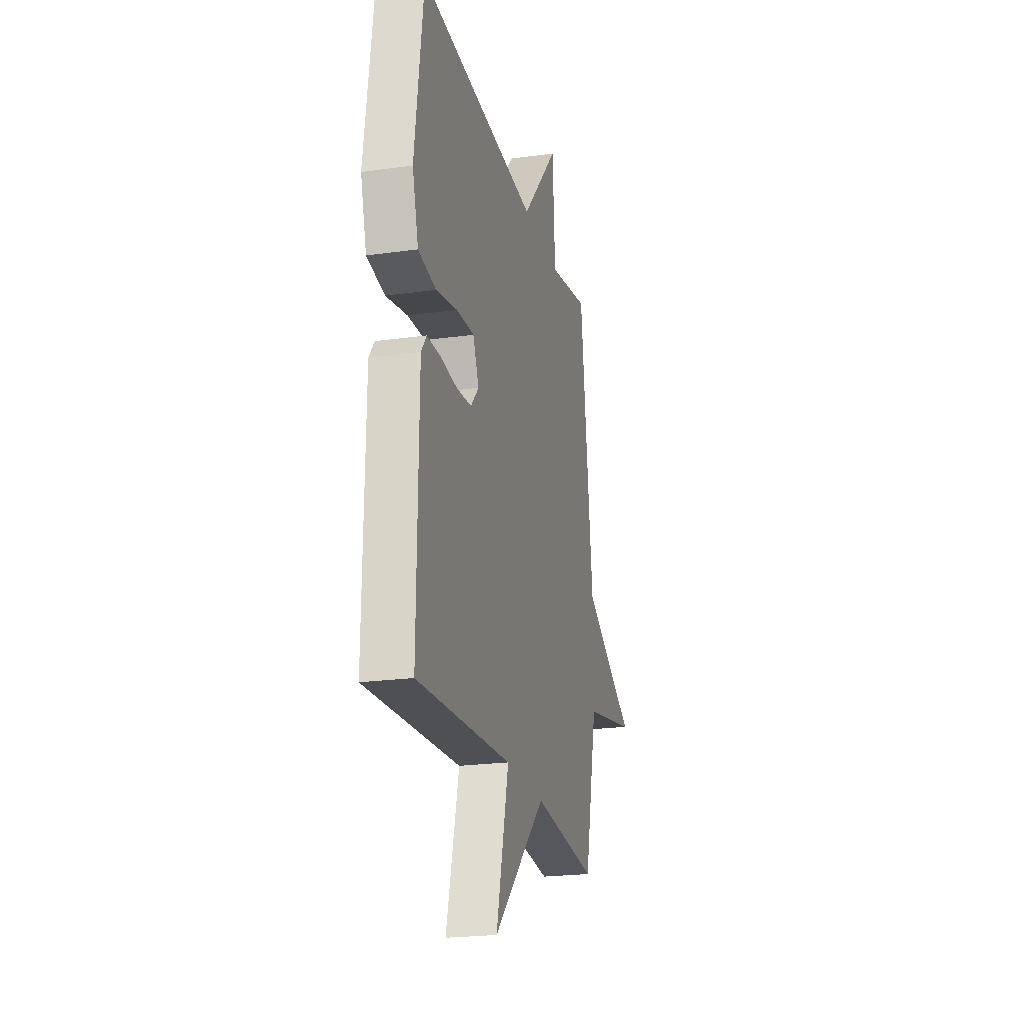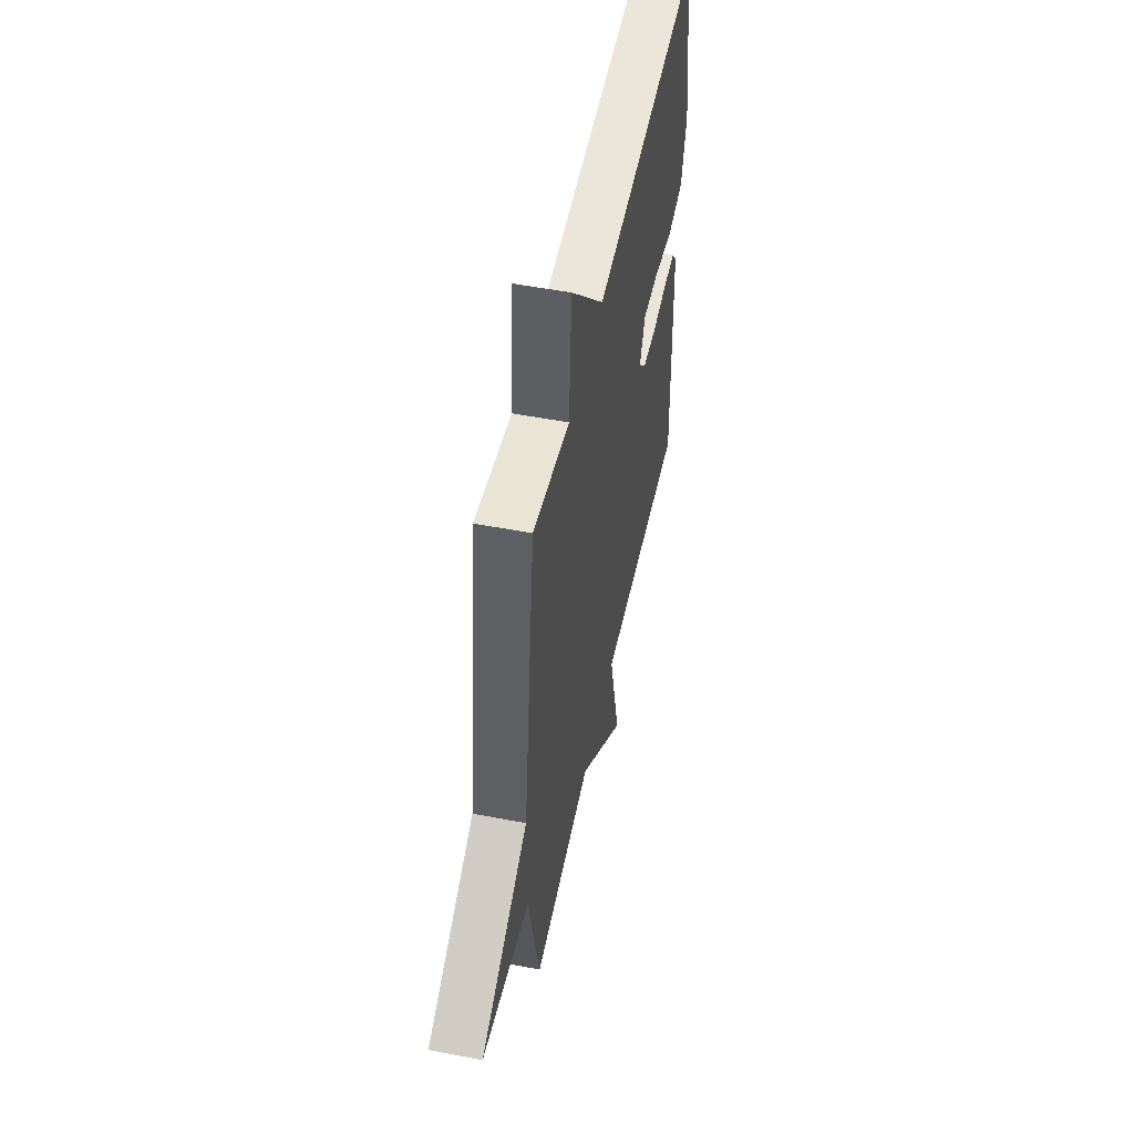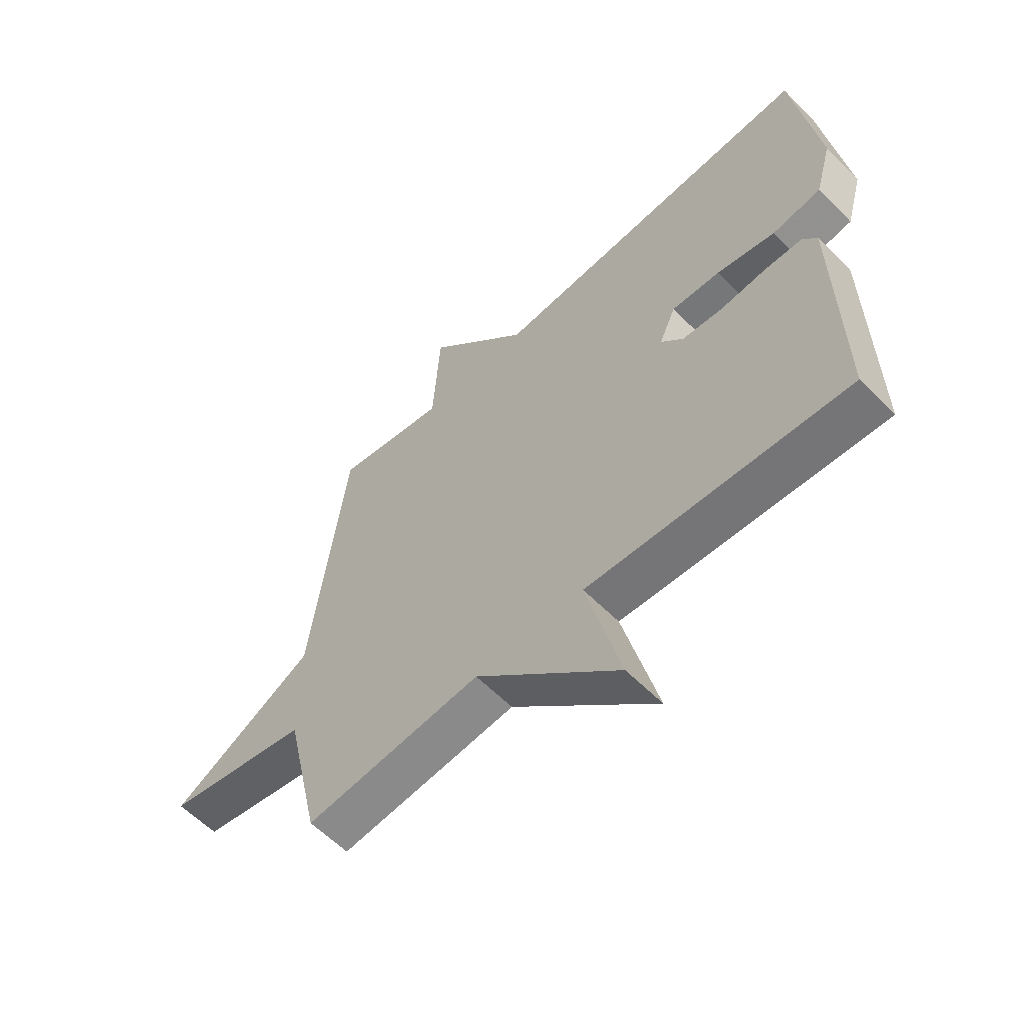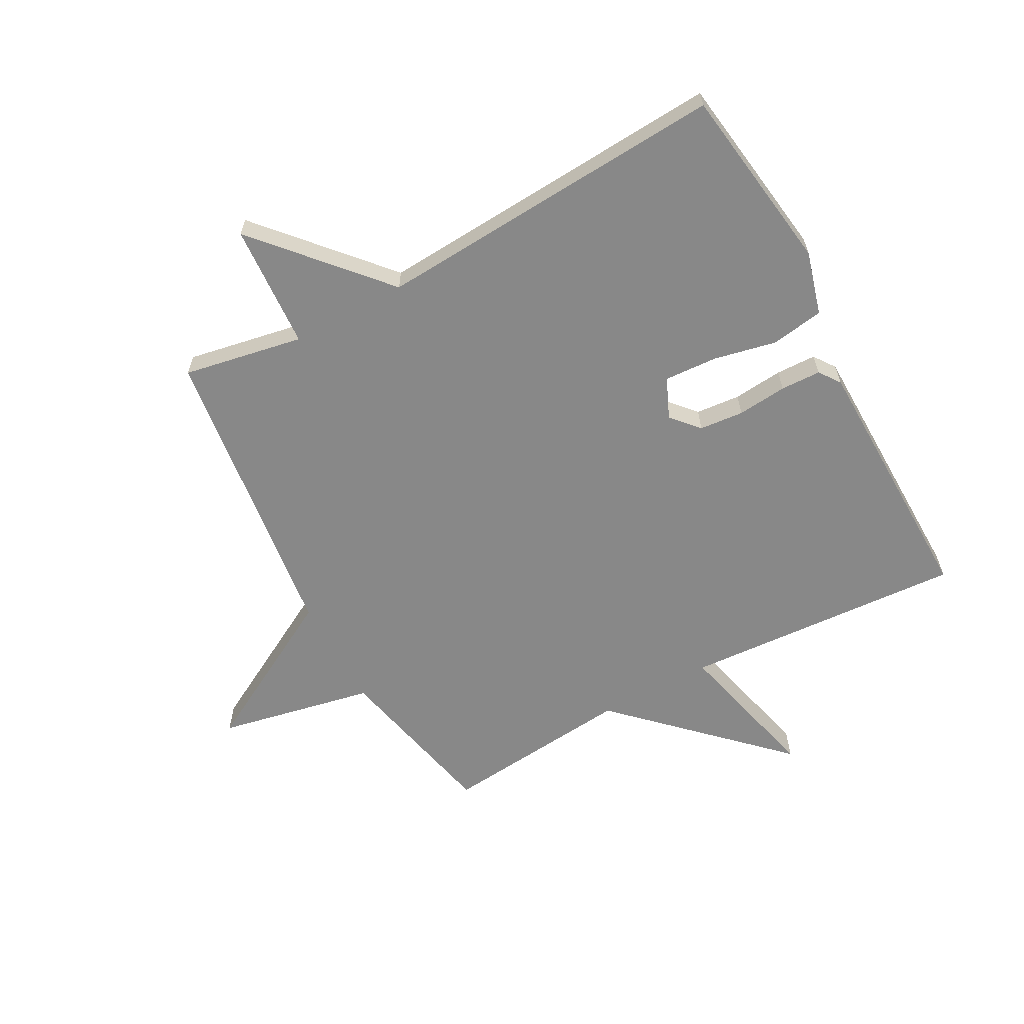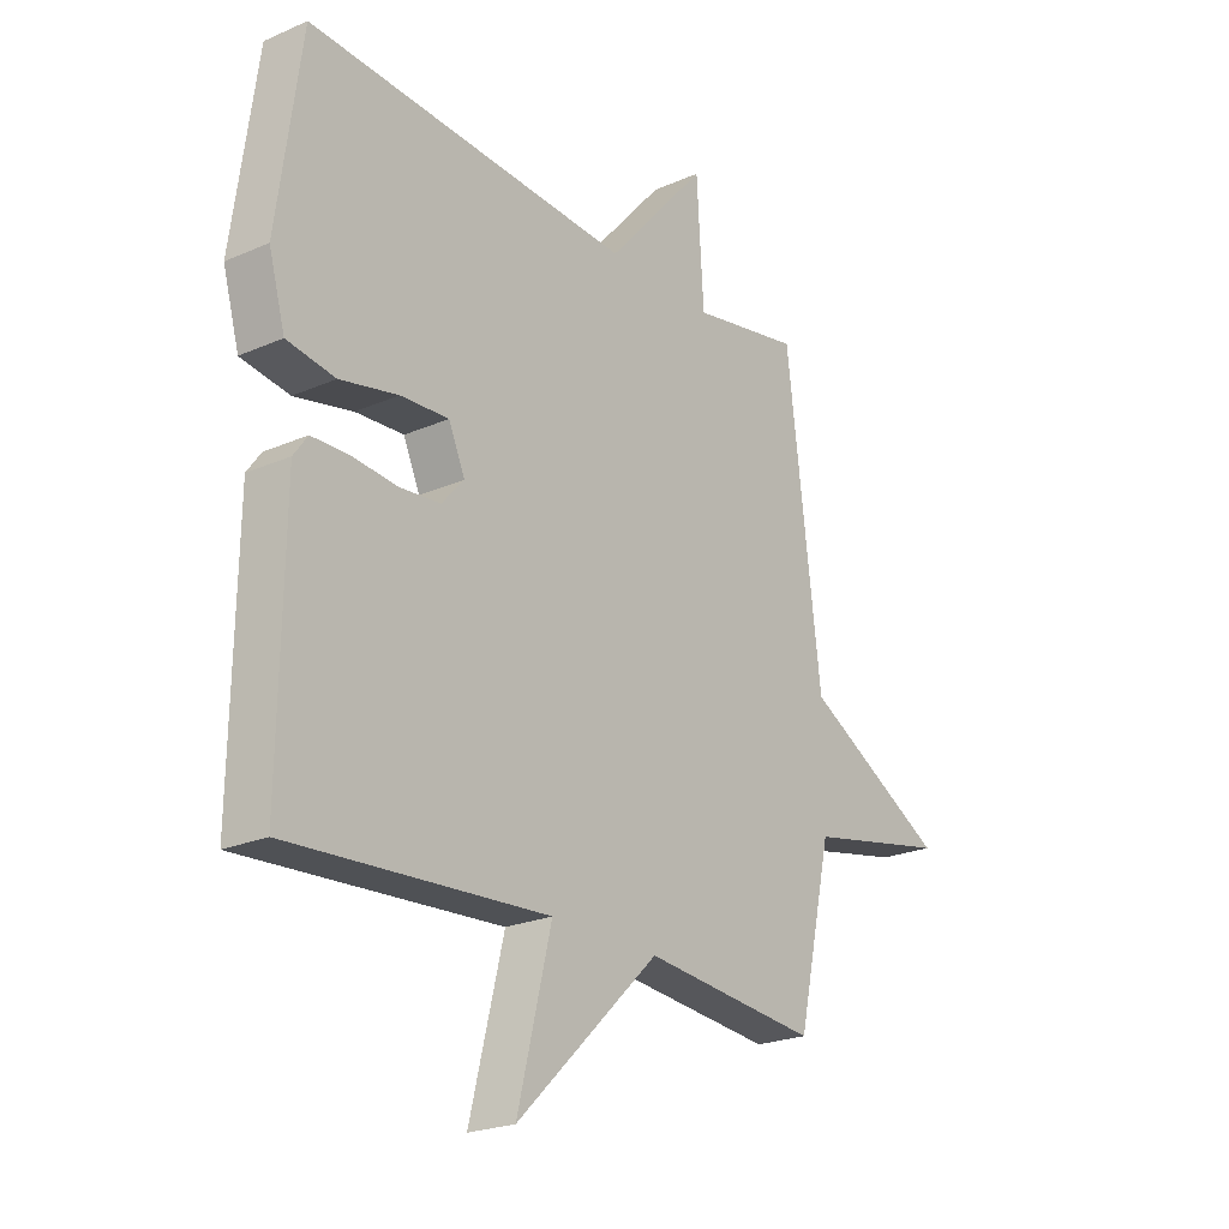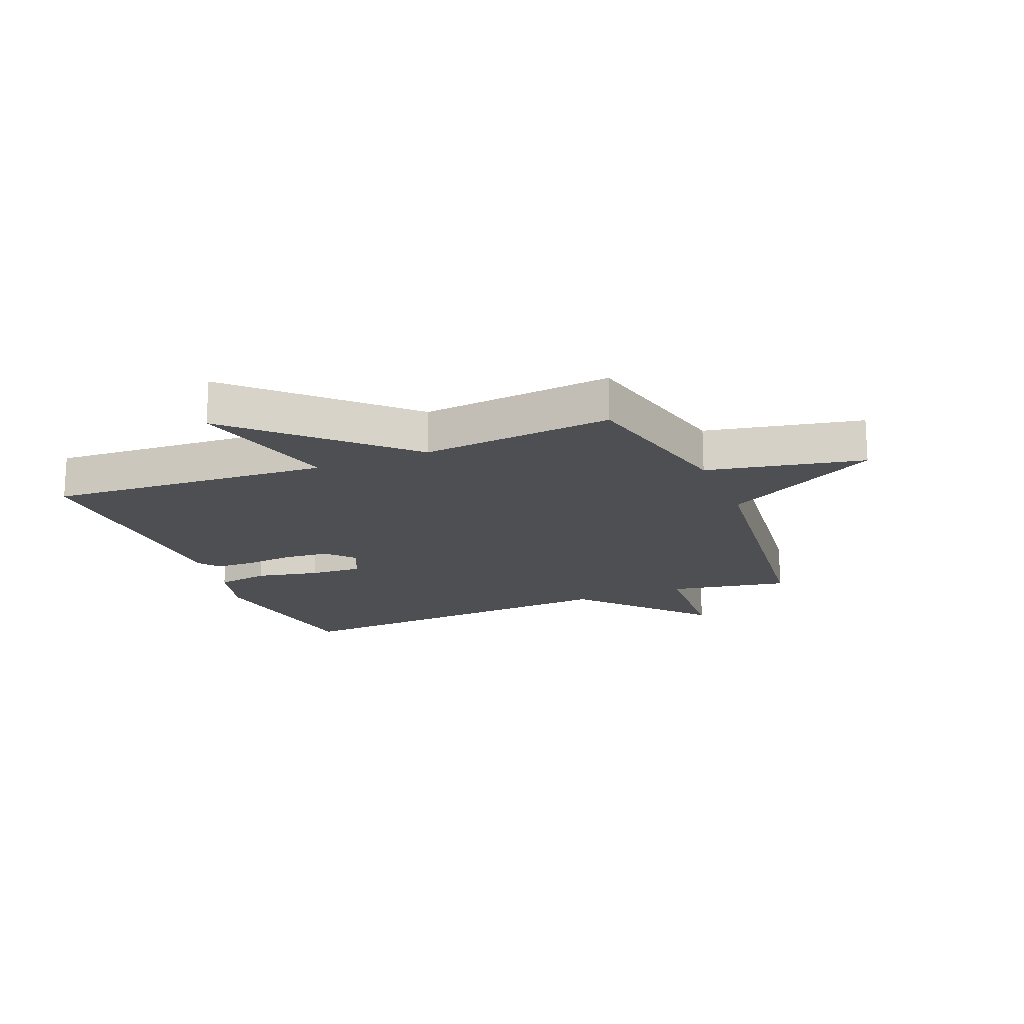
<metadata>
{"format":"obj","ext":"obj","renderer":"f3d","projection":"perspective","resolution":1024,"background":"white","views":[{"elev":-22.2,"azim":103.7,"up":"+Z"},{"elev":52.3,"azim":-78.2,"up":"+Z"},{"elev":-59.5,"azim":44.2,"up":"+Z"},{"elev":-62.7,"azim":28.5,"up":"+Y"},{"elev":-22.8,"azim":126.9,"up":"+Z"},{"elev":-17.9,"azim":-157.7,"up":"+Y"}]}
</metadata>
<code>
v -0.5 0.07 0.5
v -0.297 0.07 0.462
v -0.284 0.07 0.673
v -0.097 0.07 0.462
v 0.5 0.07 0.5
v 0.544 0.07 0.184
v 0.514 0.07 0.077
v 0.425 0.07 0.063
v 0.318 0.07 0.086
v 0.229 0.07 0.091
v 0.199 0.07 0.023
v 0.24 0.07 -0.023
v 0.315 0.07 -0.03
v 0.399 0.07 -0.022
v 0.467 0.07 -0.024
v 0.493 0.07 -0.06
v 0.5 0.07 -0.5
v 0.024 0.07 -0.469
v 0.087 0.07 -0.724
v -0.176 0.07 -0.469
v -0.5 0.07 -0.5
v -0.564 0.07 -0.214
v -0.828 0.07 -0.16
v -0.564 0.07 -0.014
v -0.5 0 0.5
v -0.297 0 0.462
v -0.284 0 0.673
v -0.097 0 0.462
v 0.5 0 0.5
v 0.544 0 0.184
v 0.514 0 0.077
v 0.425 0 0.063
v 0.318 0 0.086
v 0.229 0 0.091
v 0.199 0 0.023
v 0.24 0 -0.023
v 0.315 0 -0.03
v 0.399 0 -0.022
v 0.467 0 -0.024
v 0.493 0 -0.06
v 0.5 0 -0.5
v 0.024 0 -0.469
v 0.087 0 -0.724
v -0.176 0 -0.469
v -0.5 0 -0.5
v -0.564 0 -0.214
v -0.828 0 -0.16
v -0.564 0 -0.014
f 22 23 24
f 24 1 2
f 22 24 2
f 21 22 2
f 20 21 2
f 20 2 3
f 19 20 3
f 18 19 3
f 16 17 18
f 15 16 18
f 14 15 18
f 13 14 18
f 12 13 18
f 11 12 18
f 11 18 3 4
f 10 11 4
f 5 6 7
f 4 5 7
f 10 4 7
f 9 10 7
f 7 8 9
f 48 47 46
f 26 25 48
f 26 48 46
f 26 46 45
f 26 45 44
f 27 26 44
f 27 44 43
f 27 43 42
f 42 41 40
f 42 40 39
f 42 39 38
f 42 38 37
f 42 37 36
f 42 36 35
f 28 27 42 35
f 28 35 34
f 31 30 29
f 31 29 28
f 31 28 34
f 31 34 33
f 33 32 31
f 1 25 26 2
f 2 26 27 3
f 3 27 28 4
f 4 28 29 5
f 5 29 30 6
f 6 30 31 7
f 7 31 32 8
f 8 32 33 9
f 9 33 34 10
f 10 34 35 11
f 11 35 36 12
f 12 36 37 13
f 13 37 38 14
f 14 38 39 15
f 15 39 40 16
f 16 40 41 17
f 17 41 42 18
f 18 42 43 19
f 19 43 44 20
f 20 44 45 21
f 21 45 46 22
f 22 46 47 23
f 23 47 48 24
f 24 48 25 1

</code>
